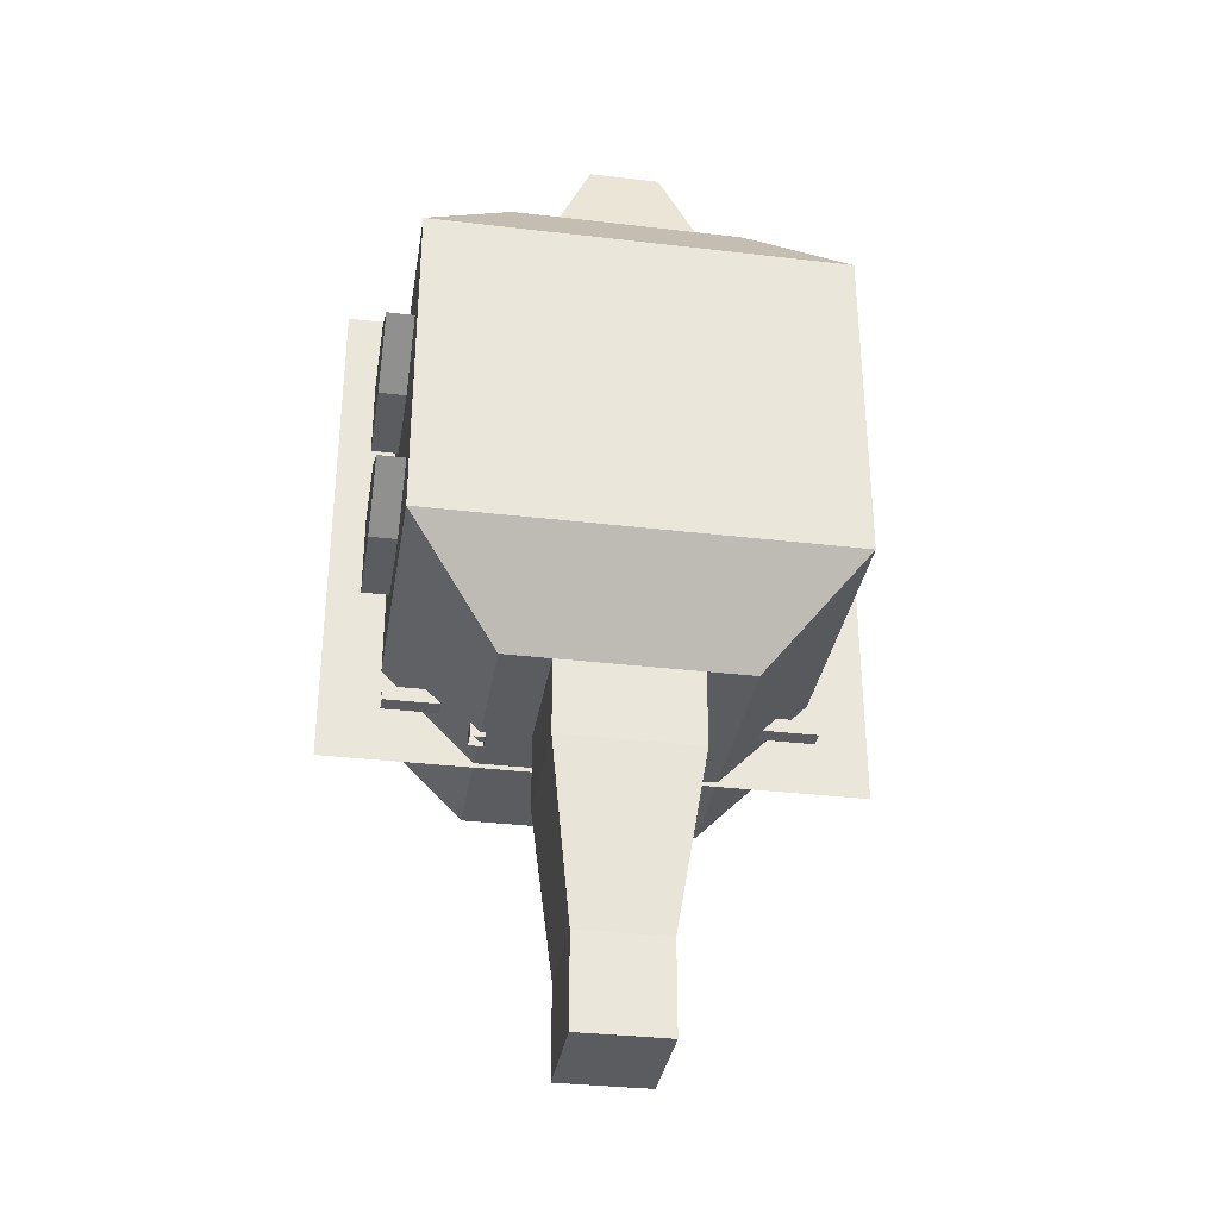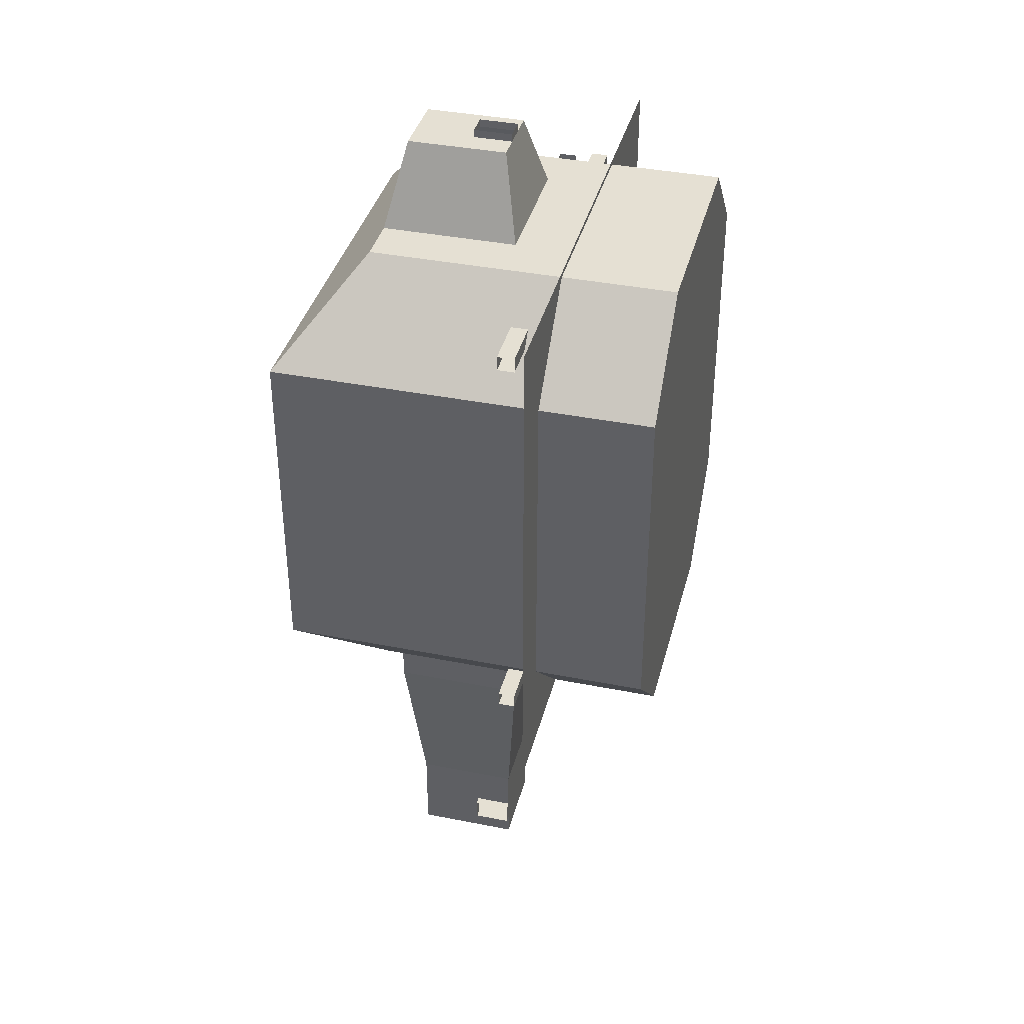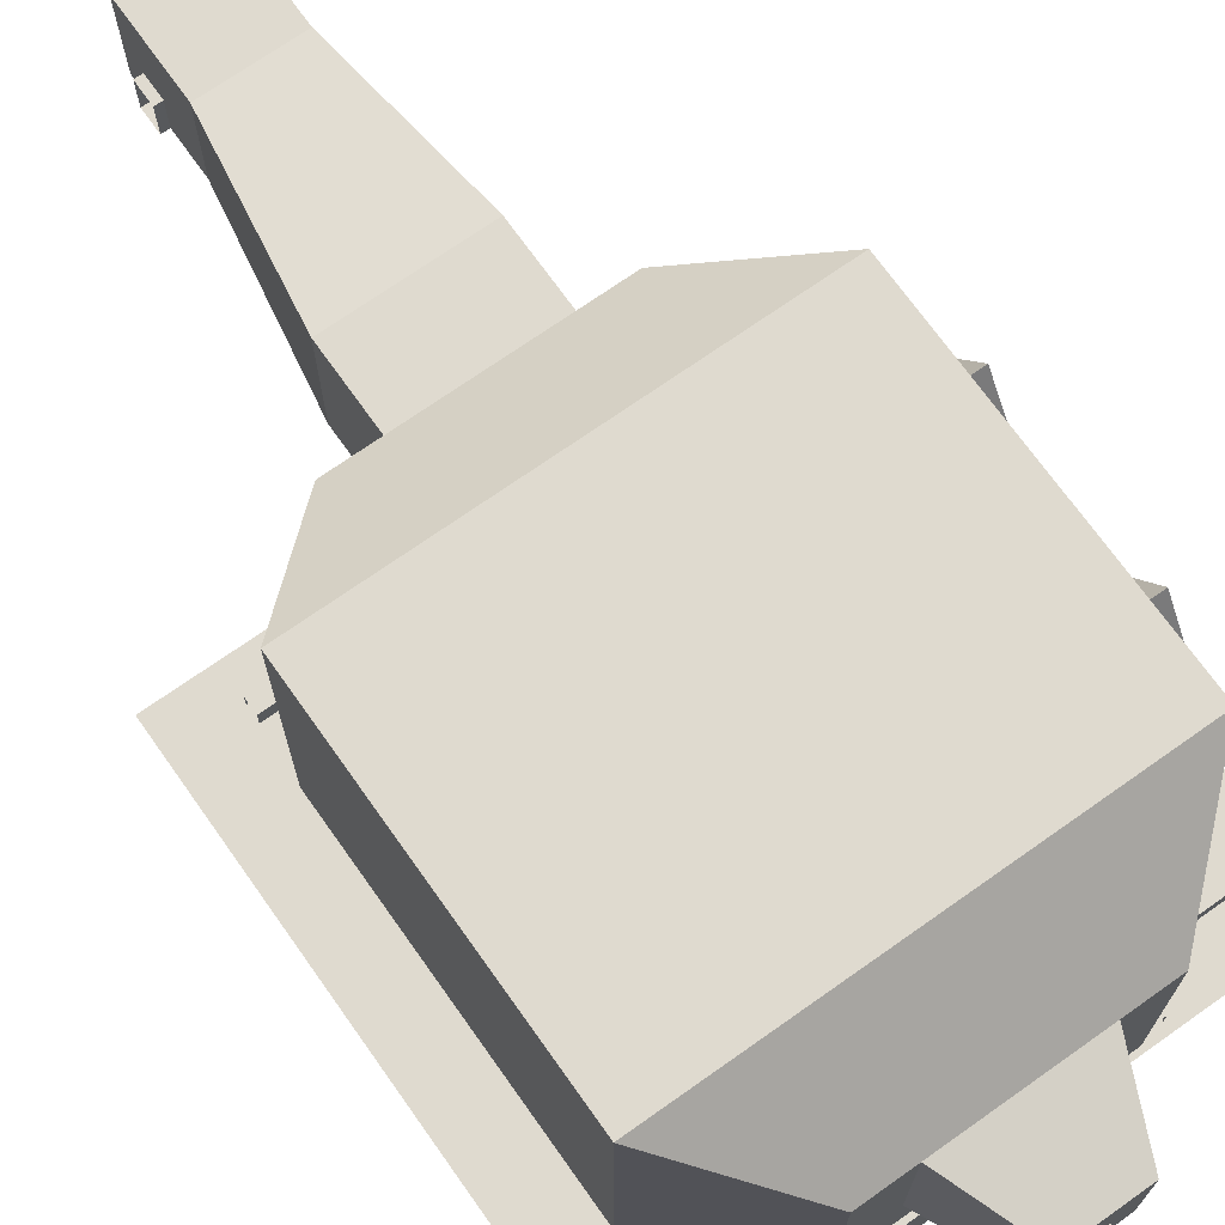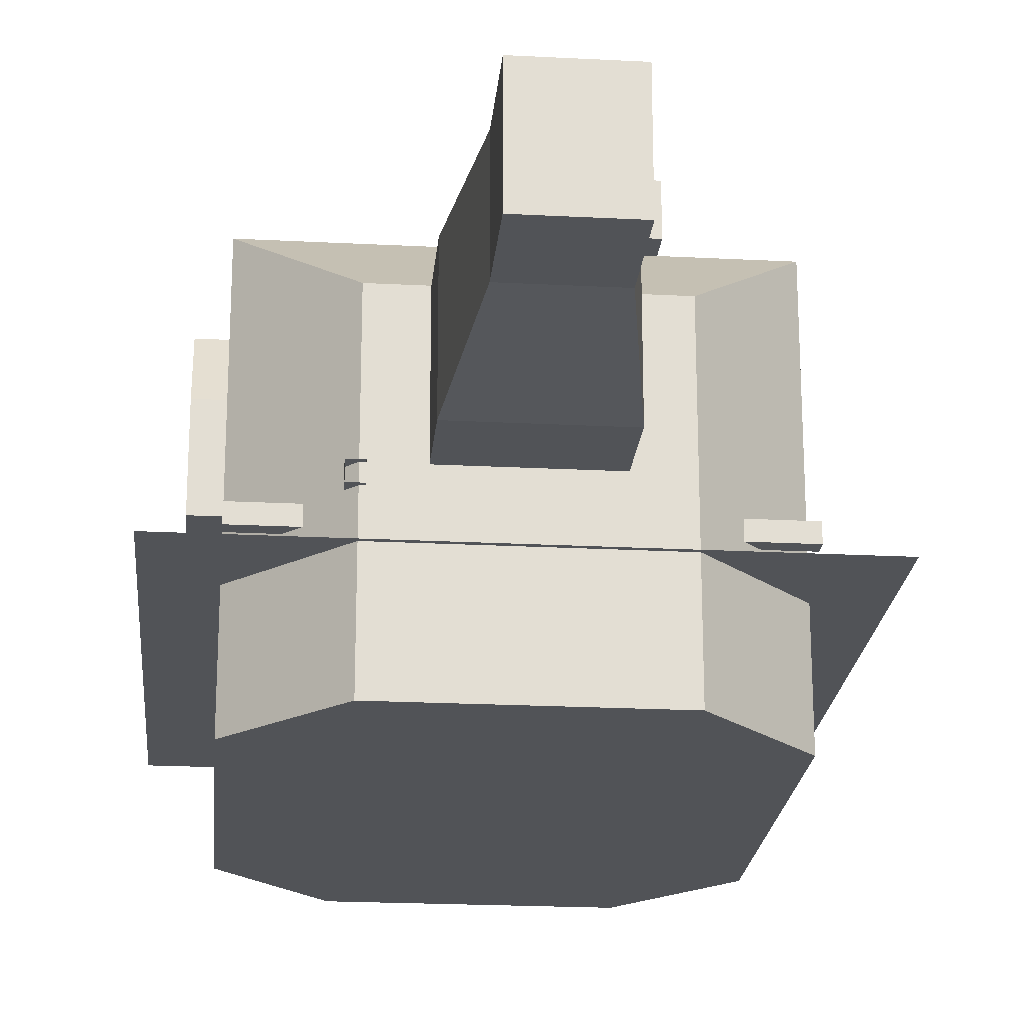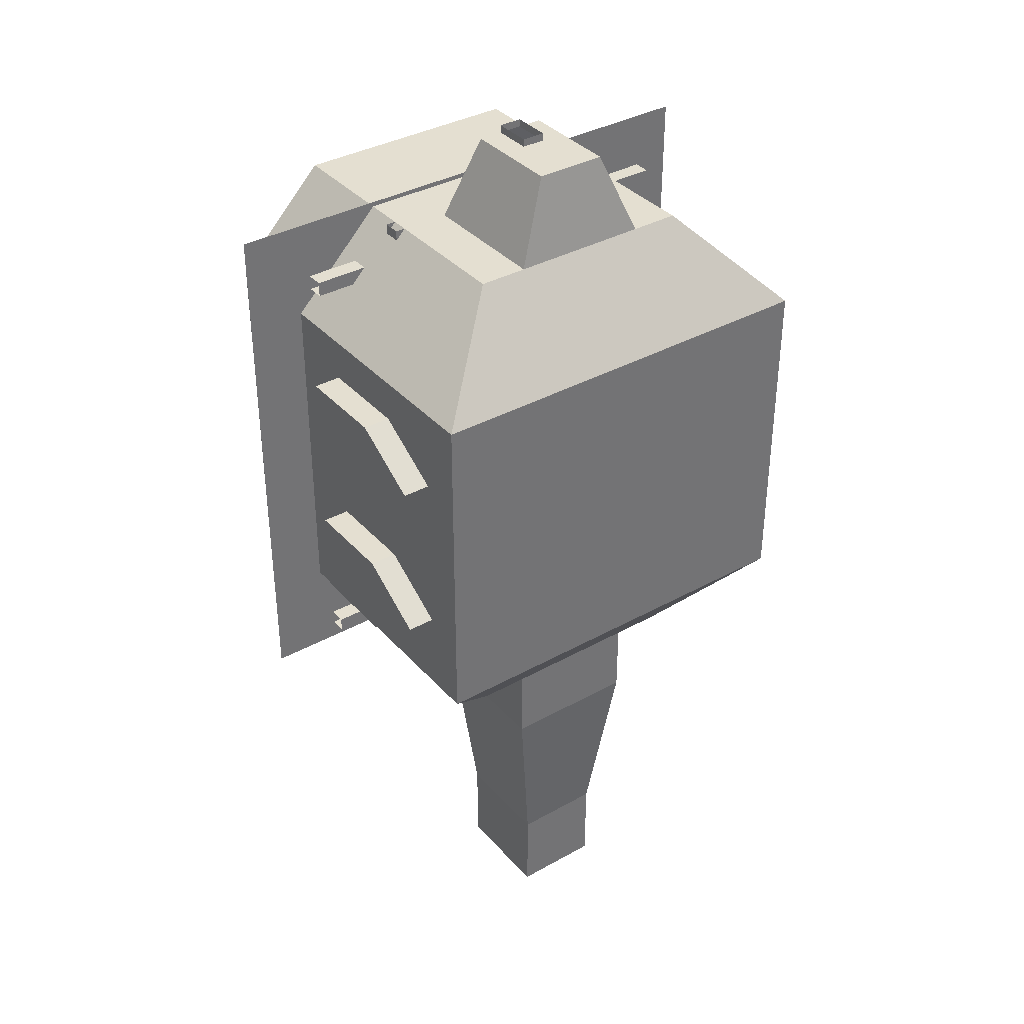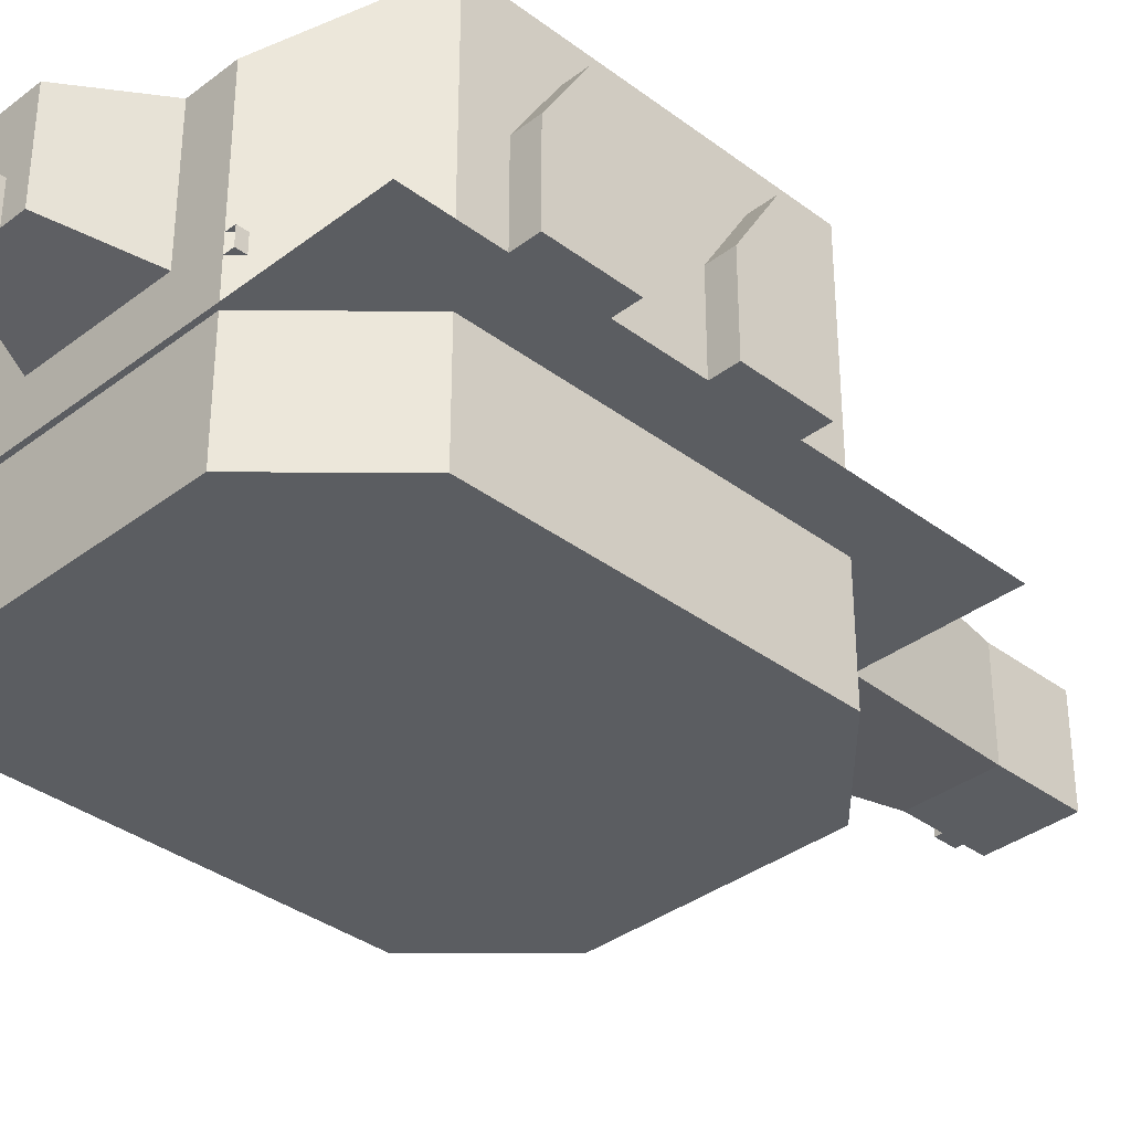
<metadata>
{"format":"obj","ext":"obj","renderer":"f3d","projection":"perspective","resolution":1024,"background":"white","views":[{"elev":-33.8,"azim":170.9,"up":"+Z"},{"elev":38.0,"azim":-75.8,"up":"+Z"},{"elev":70.9,"azim":-35.3,"up":"+Y"},{"elev":-21.8,"azim":174.8,"up":"+Y"},{"elev":36.6,"azim":144.1,"up":"+Z"},{"elev":-35.4,"azim":45.2,"up":"+Y"}]}
</metadata>
<code>
g mesh.010
v 9343 2680 -1954
v 9323 2680 -2014
v 9323 2680 -1954
v 9343 2680 -2014
v 9573 2680 -1841
v 9343 2680 -1841
v 9343 2953 -1841
v 9343 2780 -1954
v 9323 2780 -1954
v 9343 2780 -2014
v 9323 2780 -2014
v 9343 2680 -2075
v 9343 2953 -2075
v 9573 2953 -2075
v 9573 2953 -1841
v 9573 2680 -2075
v 9624 2641 -1383
v 9624 2990 -1383
v 9269 2990 -1383
v 9269 2641 -1383
v 1.013e+04 2491 -1199
v 8758 2491 -1199
v 1.013e+04 2491 178
v 8758 2491 178
v 9800 2717 -375.7
v 1.005e+04 2904 -401.7
v 1.005e+04 2668 -401.7
v 9800 2897 -375.7
v 9800 3030 -293.2
v 1.005e+04 3080 -293.2
v 1.005e+04 2904 -184.6
v 9800 2897 -210.7
v 9800 2717 -210.7
v 1.005e+04 2668 -184.6
v 9800 2717 -809.9
v 1.005e+04 2904 -835.9
v 1.005e+04 2668 -835.9
v 9800 2897 -809.9
v 9800 3030 -727.4
v 1.005e+04 3080 -727.4
v 1.005e+04 2904 -618.8
v 9800 2897 -644.9
v 9800 2717 -644.9
v 1.005e+04 2668 -618.8
v 9512 2596 -1186
v 9546 2596 -1186
v 9512 2596 166
v 9546 2596 -810.8
v 9546 2596 -179.5
v 9546 2596 166
v 9546 2641 -1186
v 9546 2641 166
v 9512 2641 166
v 9512 2641 -1186
v 9249 2596 -1186
v 9287 2596 -1186
v 9249 2596 166
v 9287 2596 -810.8
v 9287 2596 -179.5
v 9287 2596 166
v 9287 2641 -1186
v 9287 2641 166
v 9249 2641 166
v 9249 2641 -1186
v 9773 2596 -1199
v 9773 2641 -1199
v 9773 2596 -810.8
v 9773 2596 -179.5
v 9735 2596 166
v 9773 2596 166
v 9773 2641 166
v 9735 2641 166
v 9735 2641 -1199
v 9735 2596 -1199
v 8907 2552 -535.5
v 9985 2552 -535.5
v 8907 2552 -497.6
v 8907 2596 -535.5
v 9985 2596 -535.5
v 8907 2596 -497.6
v 9985 2596 -497.6
v 9985 2552 -497.6
v 9429 2552 -497.6
v 8907 2552 26.88
v 9985 2552 26.88
v 8907 2552 64.75
v 8907 2596 26.88
v 9985 2596 26.88
v 8907 2596 64.75
v 9985 2596 64.75
v 9985 2552 64.75
v 9429 2552 64.75
v 8907 2552 -198.5
v 9985 2552 -198.5
v 8907 2552 -160.6
v 8907 2596 -198.5
v 9985 2596 -198.5
v 8907 2596 -160.6
v 9985 2596 -160.6
v 9985 2552 -160.6
v 9429 2552 -160.6
v 9985 2596 -1090
v 9985 2552 -1090
v 8907 2596 -1090
v 8907 2552 -1090
v 8907 2552 -1052
v 9429 2552 -1052
v 8907 2596 -1052
v 9985 2552 -1052
v 9985 2596 -1052
v 8907 2552 -829.7
v 9985 2552 -829.7
v 8907 2552 -791.8
v 8907 2596 -829.7
v 9985 2596 -829.7
v 8907 2596 -791.8
v 9985 2596 -791.8
v 9985 2552 -791.8
v 9429 2552 -791.8
v 1.005e+04 2904 -401.7
v 9985 2668 -401.7
v 1.005e+04 2668 -401.7
v 9985 2904 -401.7
v 9985 3080 -293.2
v 9985 2904 -184.6
v 1.005e+04 2668 -184.6
v 9985 2668 -184.6
v 9985 2199 -944.5
v 9985 2199 -76.04
v 9985 3190 -76.04
v 9985 3190 -944.5
v 8907 3190 -76.04
v 8907 3190 -944.5
v 8907 2199 -944.5
v 8907 2199 -76.04
v 9145 2990 166
v 9145 2199 166
v 9269 2641 166
v 9748 2199 166
v 9624 2641 166
v 9748 2990 166
v 9624 2990 166
v 9538 2687 376.5
v 9538 2944 376.5
v 9476 2787 376.5
v 9476 2687 376.5
v 9416 2687 376.5
v 9355 2687 376.5
v 9355 2944 376.5
v 9269 2990 166
v 9748 2199 -1186
v 9145 2199 -1186
v 9145 2990 -1186
v 9269 2641 -1186
v 9624 2641 -1186
v 9748 2990 -1186
v 9985 2668 -835.9
v 9985 2668 -618.8
v 9985 2904 -618.8
v 9985 3080 -727.4
v 9985 2904 -835.9
v 1.005e+04 2668 -618.8
v 1.005e+04 3080 -727.4
v 9624 2990 -1186
v 9269 2990 -1186
v 9269 2641 -1383
v 9269 2990 -1383
v 9624 2990 -1383
v 9624 2641 -1383
v 9416 2787 376.5
v 9416 2787 396.5
v 9416 2687 396.5
v 9476 2687 396.5
v 9476 2787 396.5
g mesh.010__198.008
f 17 15 5
f 15 17 18
f 18 7 15
f 7 18 19
f 19 6 7
f 6 19 20
f 17 6 20
f 6 17 5
f 120 121 122
f 121 120 123
f 30 123 120
f 123 30 124
f 31 124 30
f 124 31 125
f 126 125 31
f 125 126 127
f 126 121 127
f 121 126 122
f 128 127 121
f 129 127 128
f 127 129 125
f 130 125 129
f 125 130 124
f 124 130 131
f 132 131 130
f 131 132 133
f 132 134 133
f 134 132 135
f 136 135 132
f 135 136 137
f 138 137 136
f 137 138 139
f 140 139 138
f 139 140 141
f 141 140 142
f 143 142 140
f 142 143 144
f 143 145 144
f 145 143 146
f 140 146 143
f 140 147 146
f 140 148 147
f 148 140 138
f 138 149 148
f 149 138 150
f 138 136 150
f 136 130 150
f 130 136 132
f 150 130 142
f 142 130 141
f 130 139 141
f 139 130 129
f 152 133 134
f 133 152 153
f 152 154 153
f 154 152 155
f 151 155 152
f 155 151 156
f 128 156 151
f 156 128 131
f 128 157 131
f 128 158 157
f 128 121 158
f 158 121 159
f 121 160 159
f 123 160 121
f 124 160 123
f 124 131 160
f 160 131 161
f 161 131 157
f 157 36 161
f 36 157 37
f 157 162 37
f 162 157 158
f 159 162 158
f 162 159 41
f 160 41 159
f 41 160 163
f 161 163 160
f 163 161 36
f 131 164 156
f 131 165 164
f 131 153 165
f 153 131 133
f 153 154 165
f 166 165 154
f 165 166 167
f 168 165 167
f 165 168 164
f 168 155 164
f 155 168 169
f 166 155 169
f 155 166 154
f 155 156 164
f 142 149 150
f 149 142 144
f 144 145 149
f 170 149 145
f 147 149 170
f 149 147 148
f 171 147 170
f 147 171 172
f 173 147 172
f 147 173 146
f 173 145 146
f 145 173 174
f 171 145 174
f 145 171 170
g mesh.010__237.005
f 1 2 3
f 2 1 4
f 1 5 4
f 5 1 6
f 1 7 6
f 7 1 8
f 1 9 8
f 9 1 3
f 9 10 8
f 10 9 11
f 11 4 10
f 4 11 2
f 12 10 4
f 13 10 12
f 13 8 10
f 7 8 13
f 14 7 13
f 7 14 15
f 14 5 15
f 5 14 16
f 14 12 16
f 12 14 13
f 12 5 16
f 4 5 12
f 45 46 47
f 48 47 46
f 49 47 48
f 50 47 49
f 50 49 51
f 49 48 51
f 46 51 48
f 52 50 51
f 52 51 53
f 54 53 51
f 53 54 47
f 45 47 54
f 55 56 57
f 58 57 56
f 59 57 58
f 60 57 59
f 60 59 61
f 59 58 61
f 56 61 58
f 62 60 61
f 62 61 63
f 64 63 61
f 63 64 57
f 55 57 64
f 65 66 67
f 68 67 66
f 68 69 67
f 70 69 68
f 70 68 66
f 71 70 66
f 71 66 72
f 73 72 66
f 72 73 69
f 74 69 73
f 74 65 69
f 67 69 65
f 75 76 77
f 75 78 76
f 79 76 78
f 78 80 79
f 81 79 80
f 81 80 82
f 83 82 80
f 83 77 82
f 77 83 80
f 82 77 76
f 84 85 86
f 84 87 85
f 88 85 87
f 87 89 88
f 90 88 89
f 90 89 91
f 92 91 89
f 91 92 85
f 92 86 85
f 86 92 89
f 93 94 95
f 93 96 94
f 97 94 96
f 96 98 97
f 99 97 98
f 99 98 100
f 101 100 98
f 101 95 100
f 95 101 98
f 100 95 94
f 102 103 104
f 105 104 103
f 105 103 106
f 107 106 103
f 106 107 108
f 107 109 108
f 109 107 103
f 110 108 109
f 110 102 108
f 104 108 102
f 111 112 113
f 111 114 112
f 115 112 114
f 114 116 115
f 117 115 116
f 117 116 118
f 119 118 116
f 119 113 118
f 113 119 116
f 118 113 112
g mesh.010__120.007
f 25 26 27
f 26 25 28
f 29 26 28
f 26 29 30
f 29 31 30
f 31 29 32
f 33 31 32
f 31 33 34
f 33 27 34
f 27 33 25
f 35 36 37
f 36 35 38
f 39 36 38
f 36 39 40
f 39 41 40
f 41 39 42
f 43 41 42
f 41 43 44
f 43 37 44
f 37 43 35
g mesh.010__122.003
f 21 22 23
f 24 23 22
g mesh.010__105.006
f 151 139 129
f 151 137 139
f 152 137 151
f 134 137 152
f 137 134 135
f 151 129 128
g mesh.010__256.006
f 126 30 122
f 30 126 31
f 122 30 120
f 37 163 36
f 162 163 37
f 163 162 41

</code>
